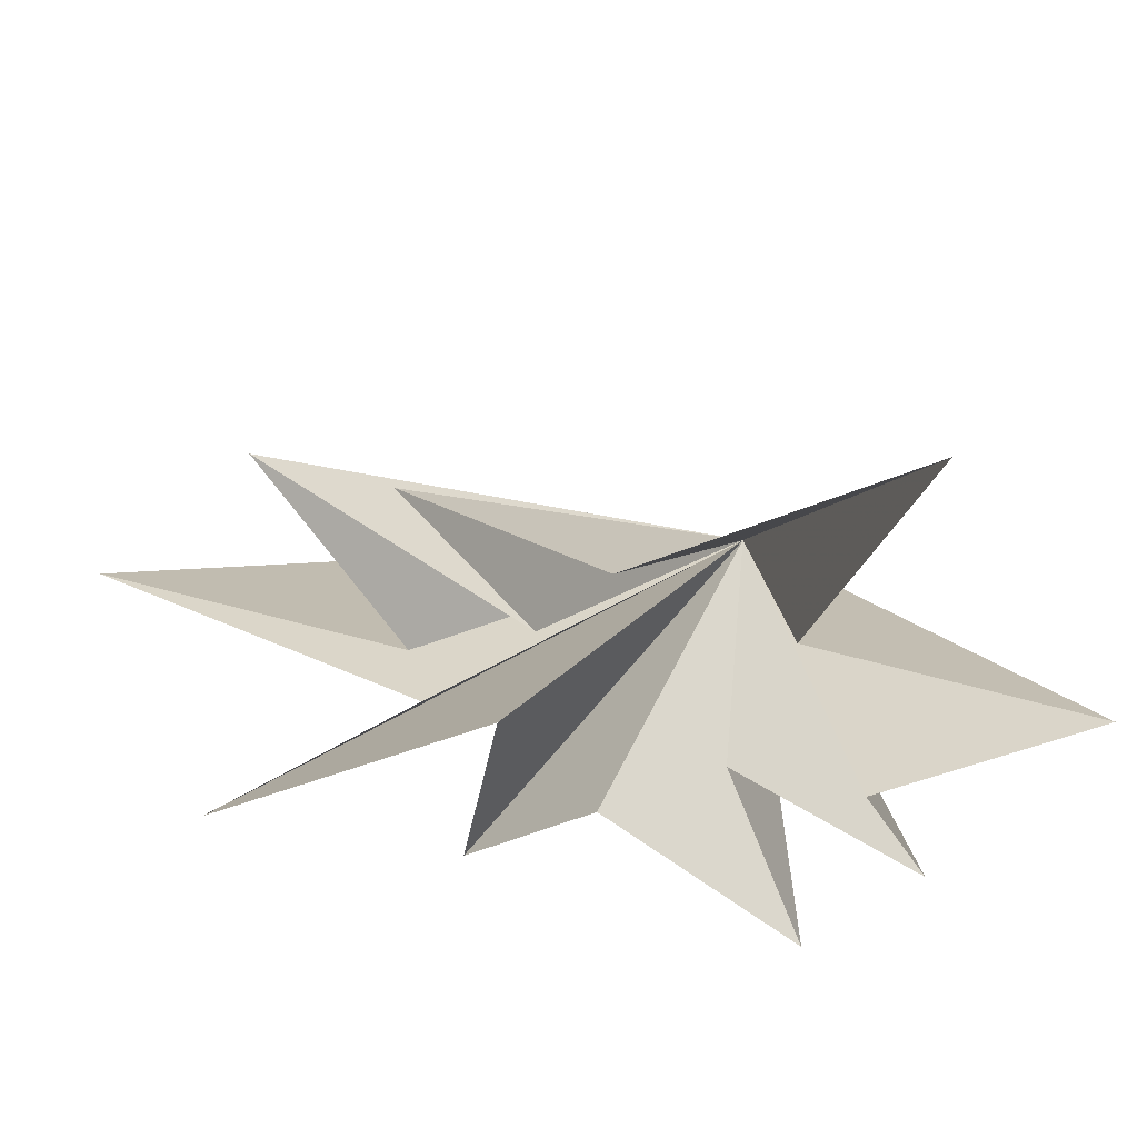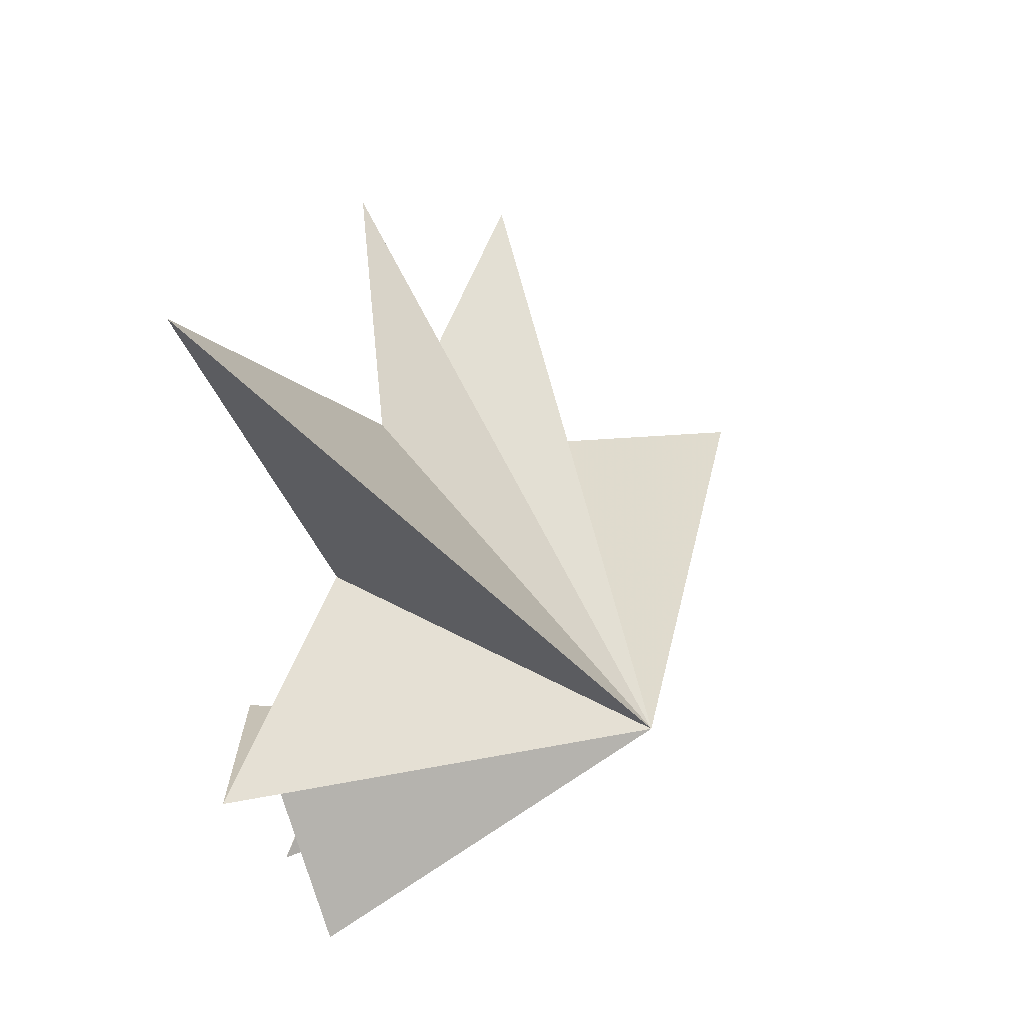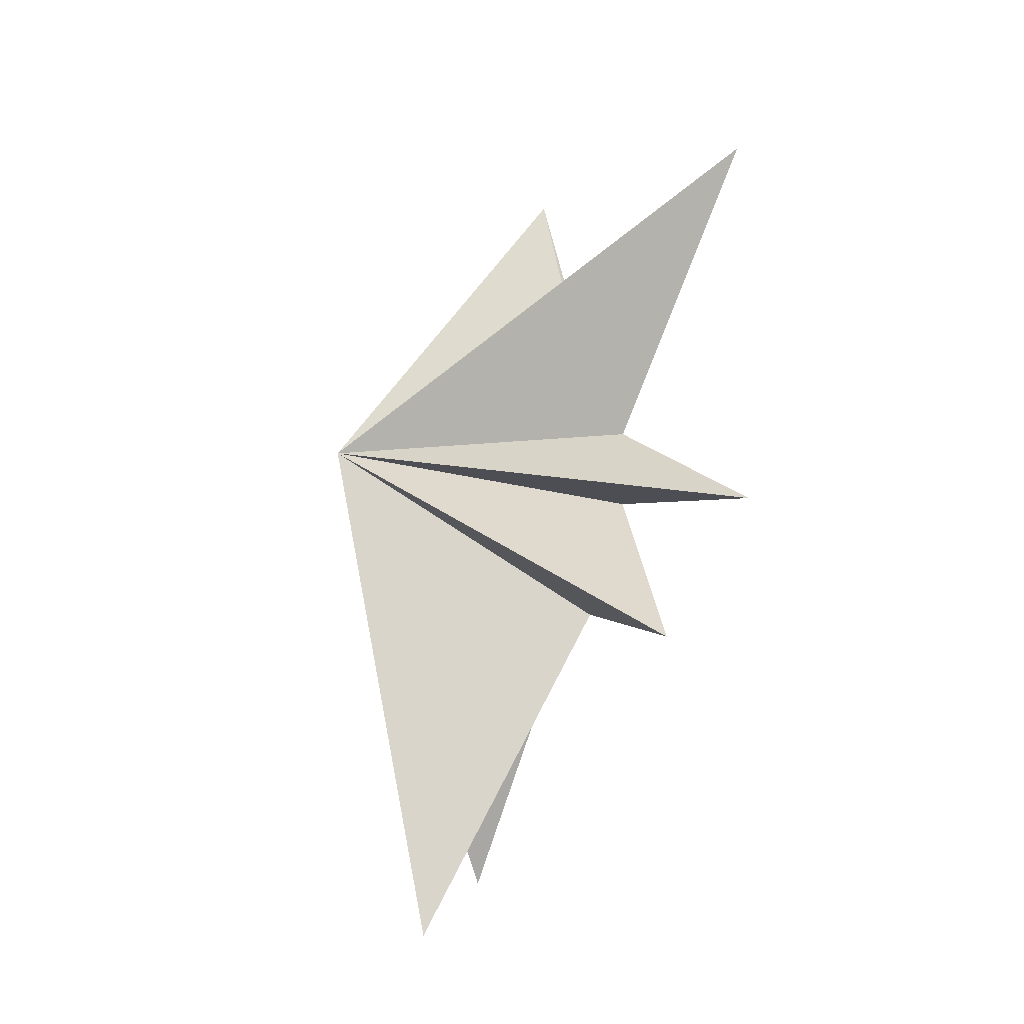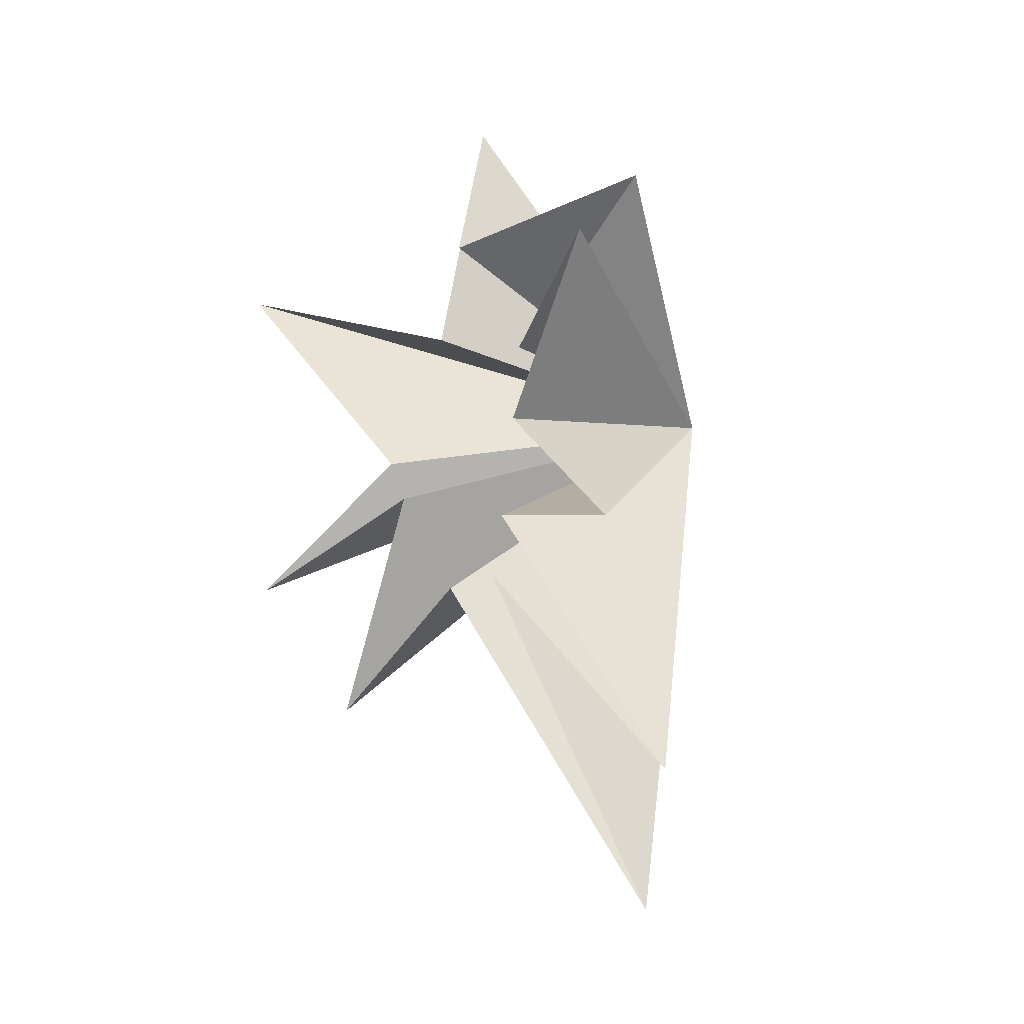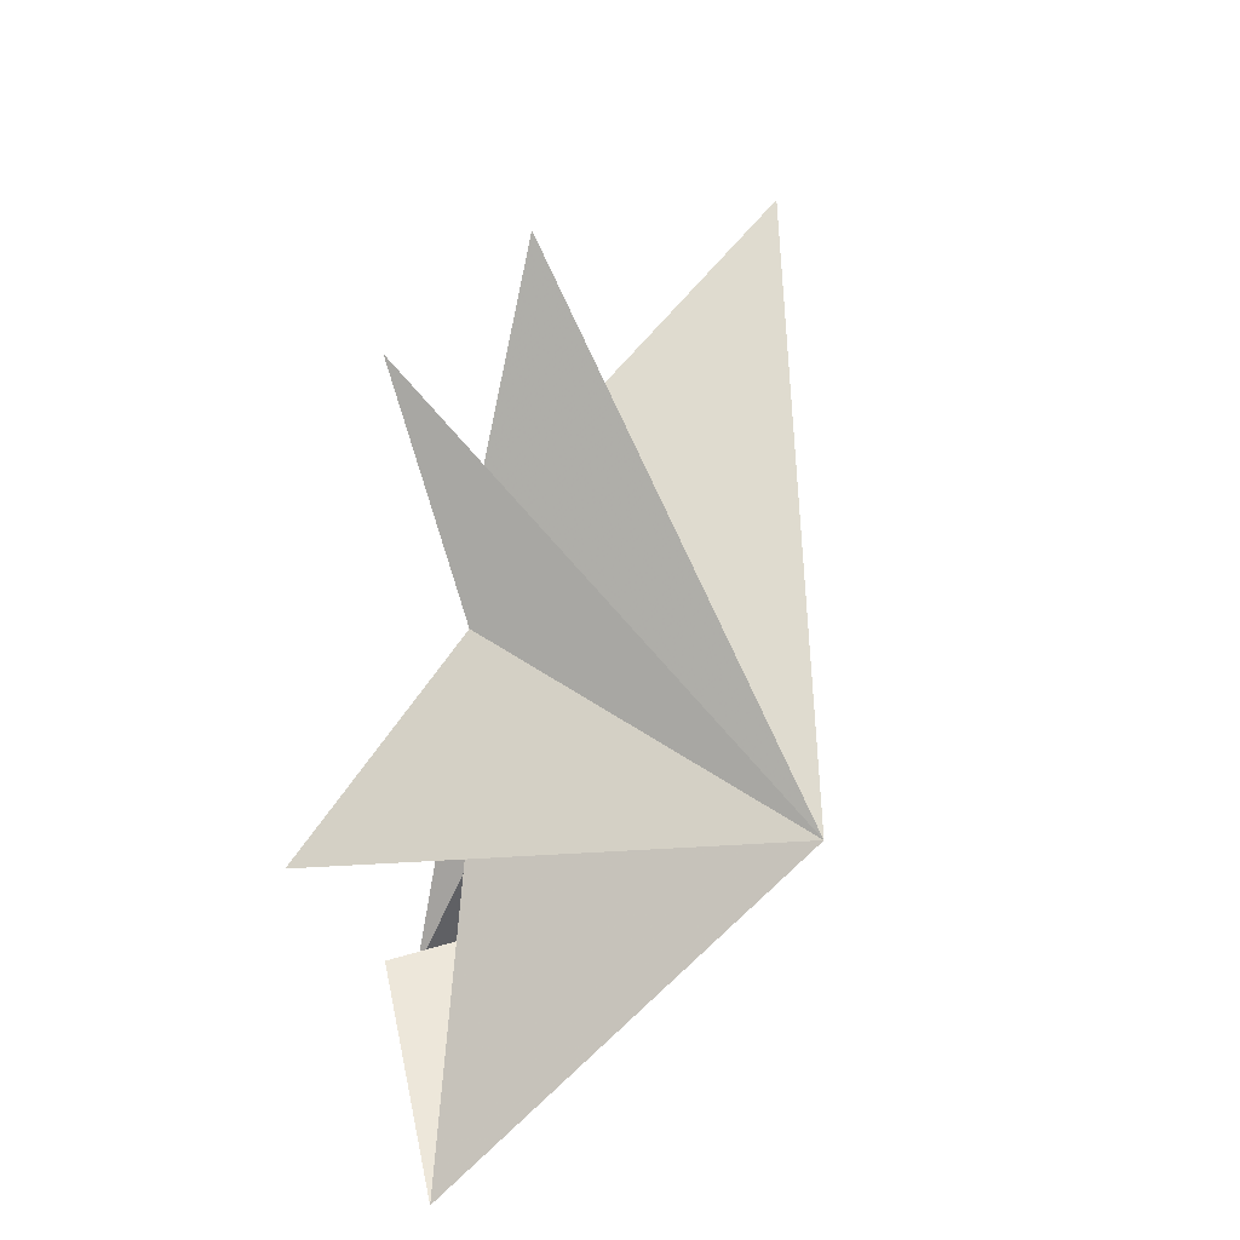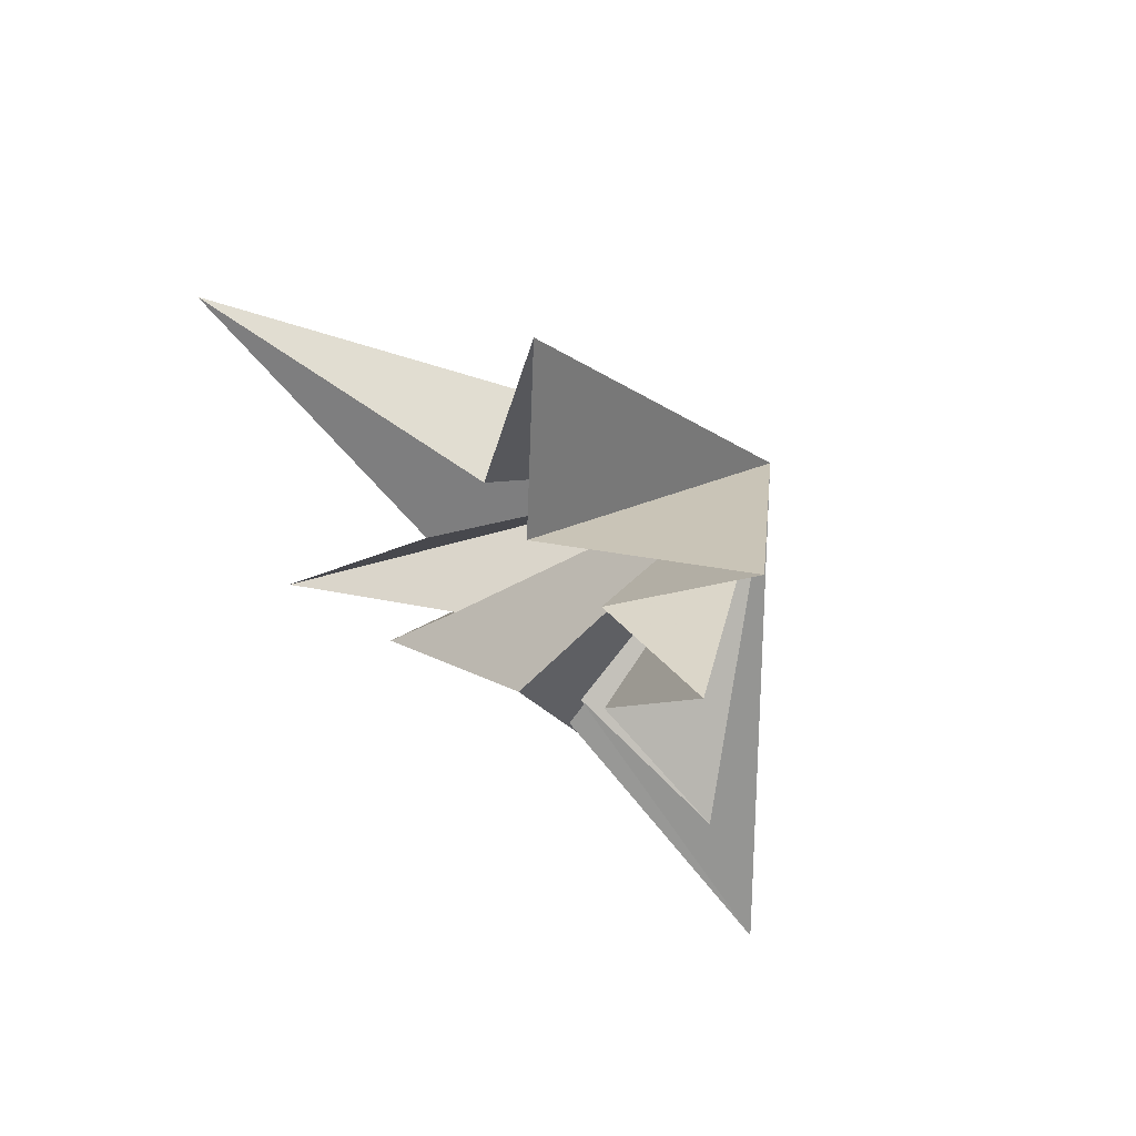
<metadata>
{"format":"obj","ext":"obj","renderer":"f3d","projection":"perspective","resolution":1024,"background":"white","views":[{"elev":45.4,"azim":-73.8,"up":"+Y"},{"elev":35.3,"azim":24.3,"up":"+Y"},{"elev":-30.0,"azim":160.5,"up":"+Z"},{"elev":-12.8,"azim":-37.8,"up":"+Z"},{"elev":71.4,"azim":11.7,"up":"+Y"},{"elev":60.4,"azim":-48.1,"up":"+Z"}]}
</metadata>
<code>
v -0.159 0.155 -5.049
v 2.917 -3.088 -12.45
v -0.02316 -1.259 -4.911
v 0.4287 -6.547 -9.728
v 0.07985 -1.503 -3.565
v -0.03334 -5.298 -4.253
v -0.4741 -2.63 -1.594
v -0.4993 -5.067 2.214
v 0.411 -1.732 0.4832
v 1.433 -4.771 4.045
v -0.529 -0.6103 3.056
v 1.124 0.6492 6.787
v 0.5376 1.568 1.514
v -1.073 7.802 3.783
v -0.01606 2.88 -1.489
v -0.48 1.644 -2.678
v -0.3233 4.245 -7.532
v -1.839 5.688 -4.476
v 5.898 -1.73 -0.5683
f 19 10 9
f 11 10 19
f 19 12 11
f 19 9 8
f 19 8 7
f 6 19 7
f 5 19 6
f 19 14 13
f 14 19 15
f 19 13 12
f 19 5 4
f 19 4 3
f 19 3 2
f 19 2 1
f 19 1 17
f 19 17 16
f 19 16 18
f 19 18 15

</code>
